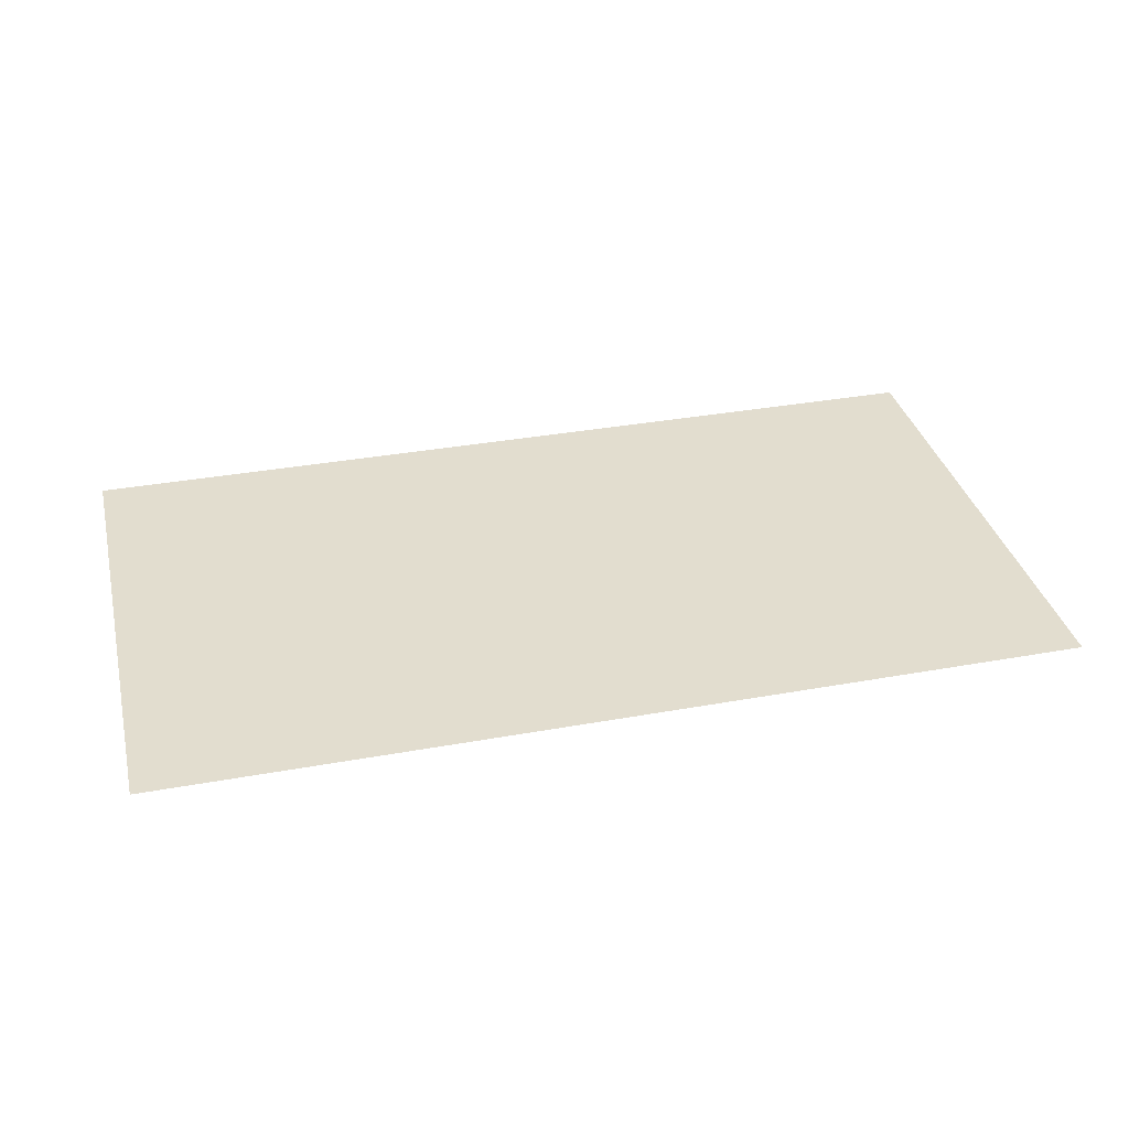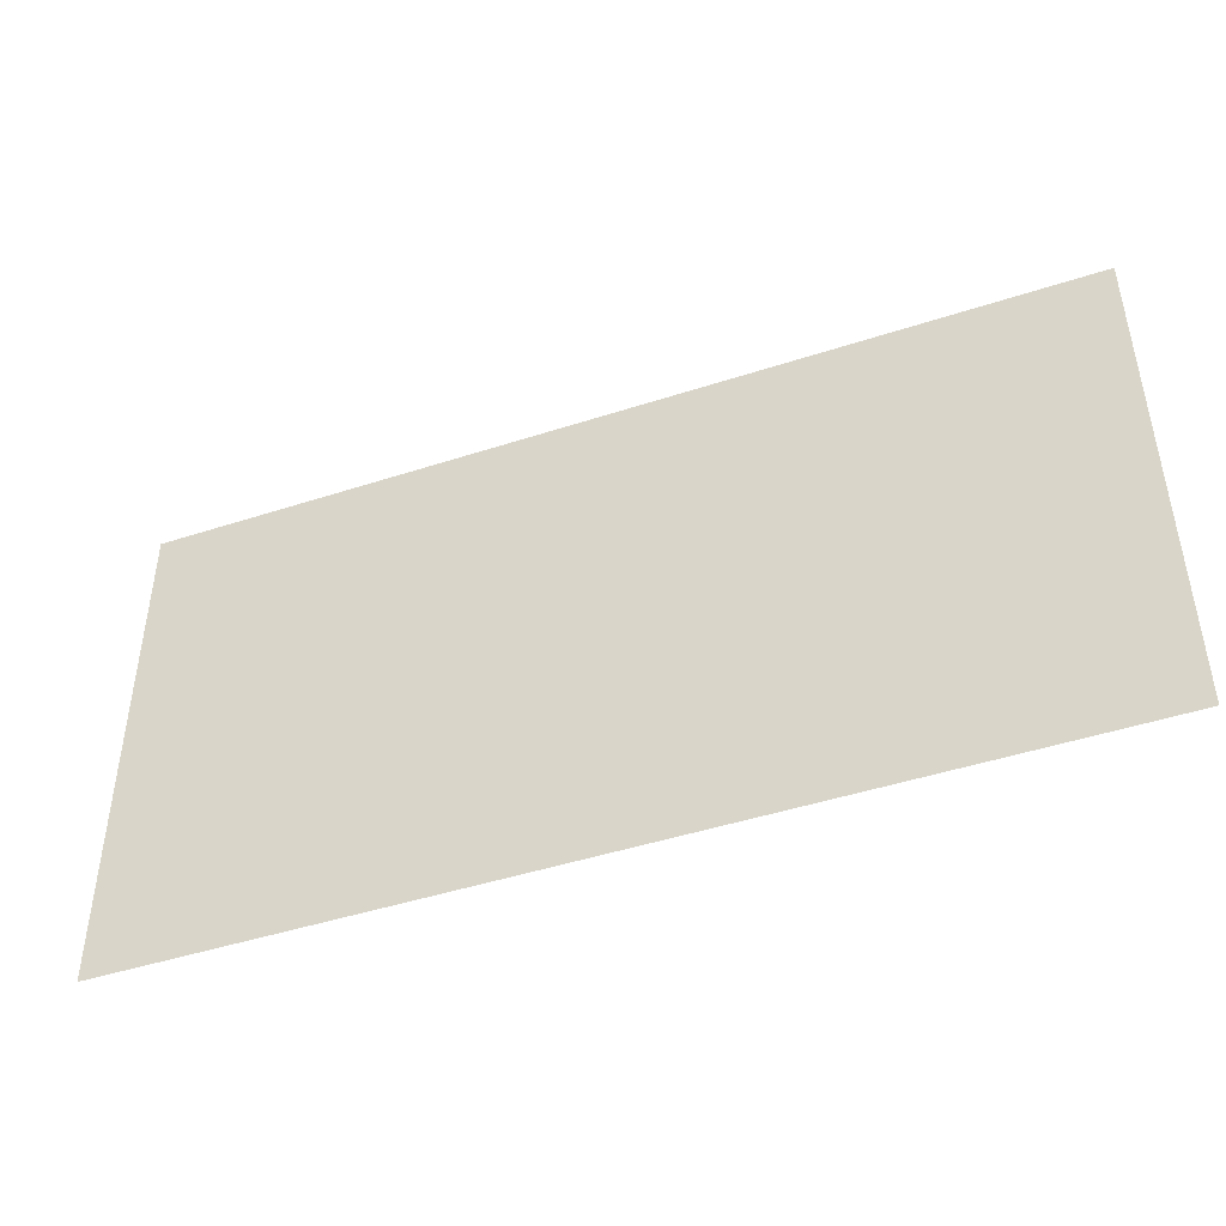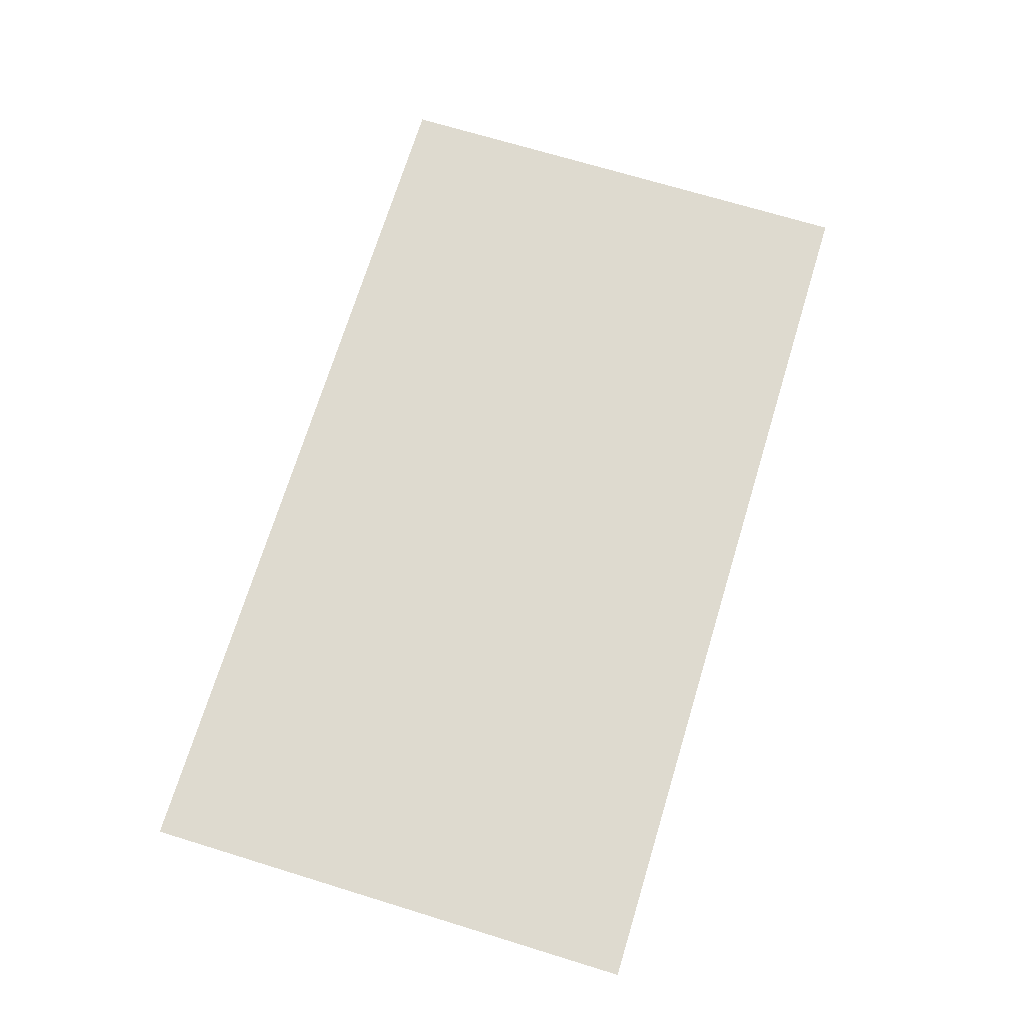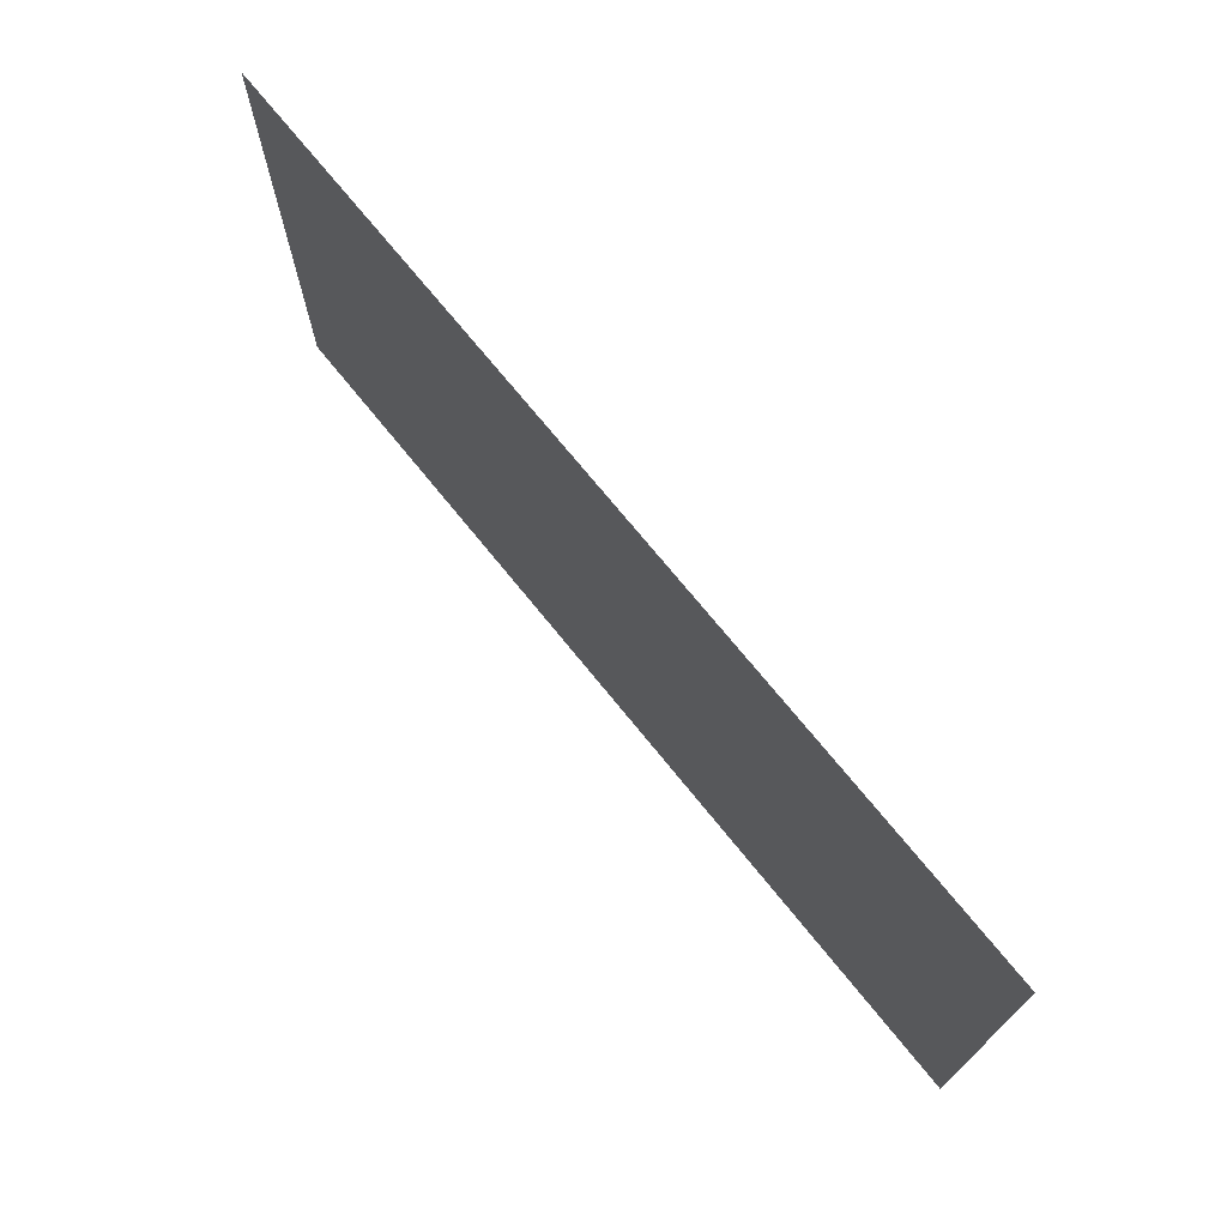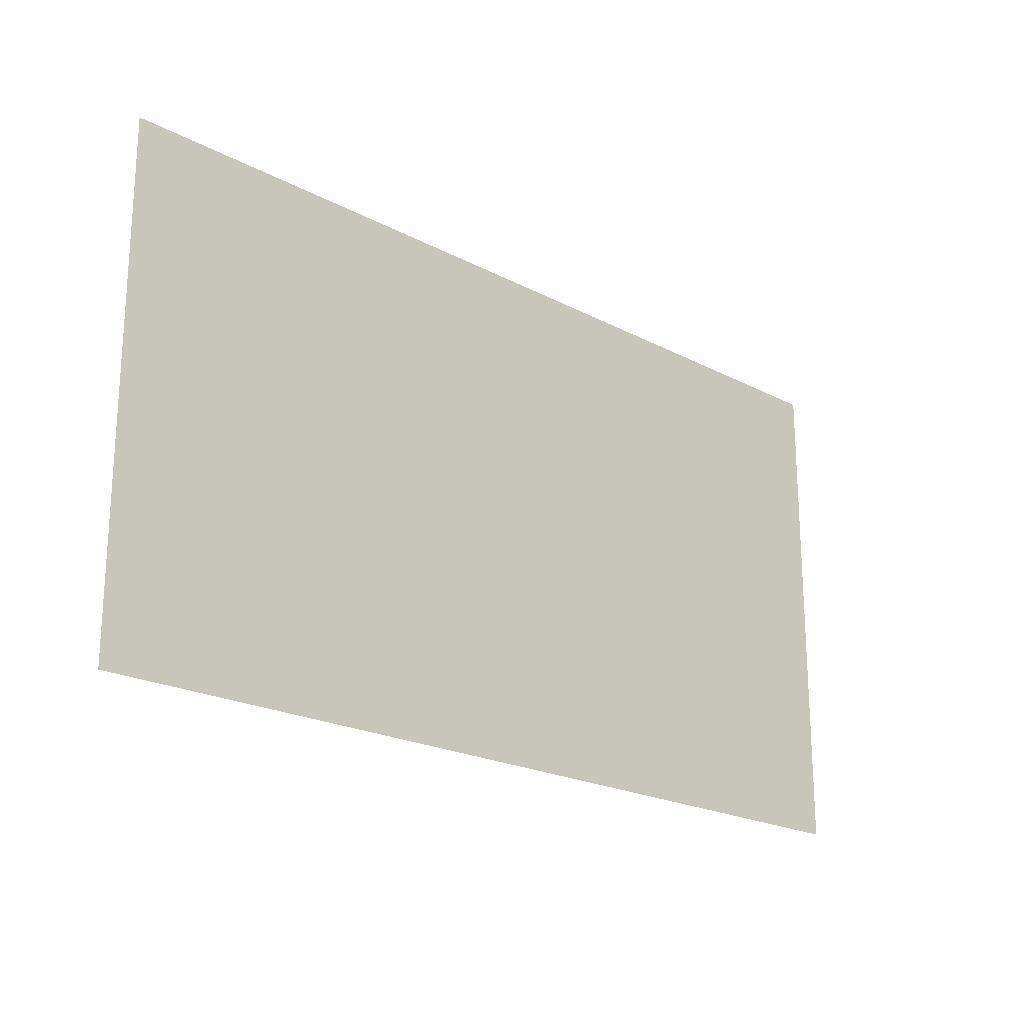
<metadata>
{"format":"obj","ext":"obj","renderer":"f3d","projection":"perspective","resolution":1024,"background":"white","views":[{"elev":34.9,"azim":166.4,"up":"+Y"},{"elev":-45.2,"azim":20.7,"up":"+Z"},{"elev":71.0,"azim":107.0,"up":"+Y"},{"elev":71.8,"azim":51.1,"up":"+Z"},{"elev":-20.9,"azim":136.4,"up":"+Z"}]}
</metadata>
<code>
o orcsleepmat03
v 1.88 0.006925 0.8198
v 1.88 0.006925 -1.118
v -1.59 0.006925 -1.118
v -1.59 0.006925 0.8198
g Geoset0
f 1 2 3
f 1 3 4

</code>
